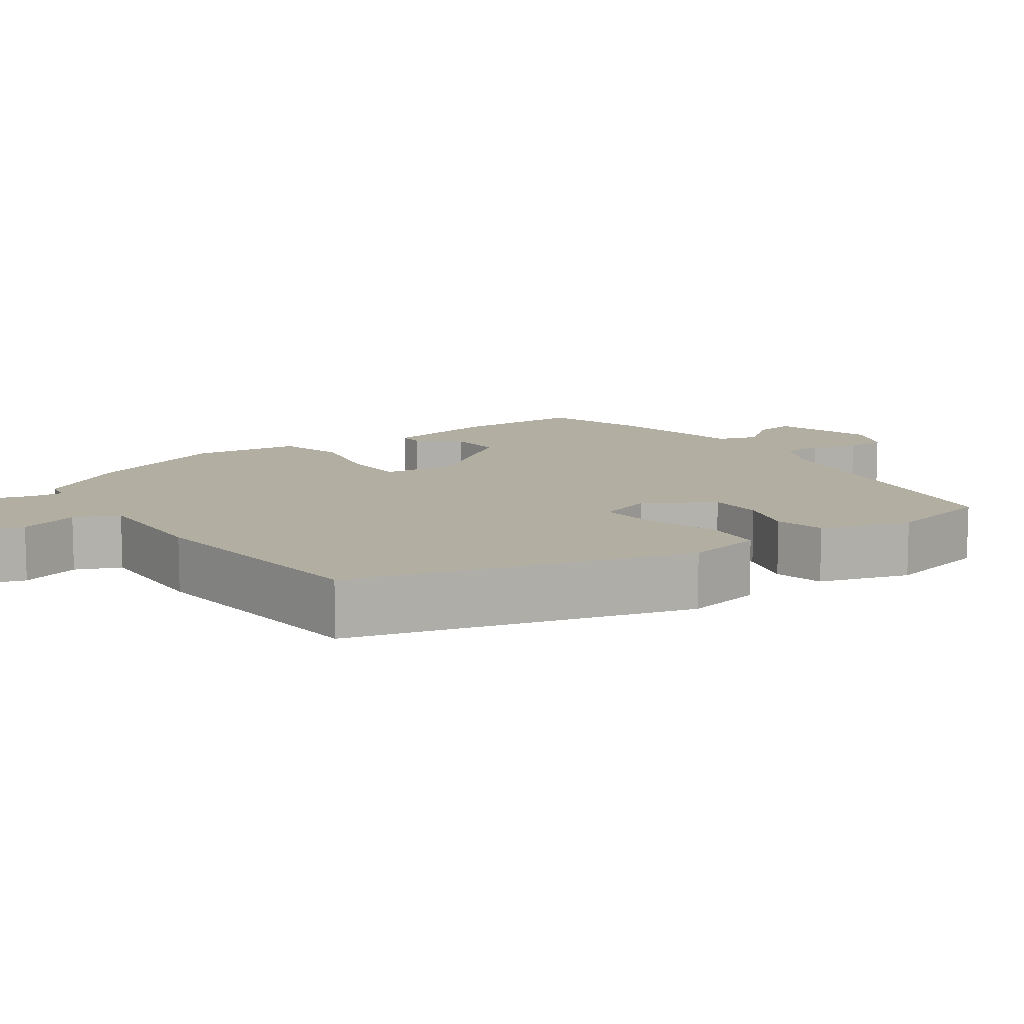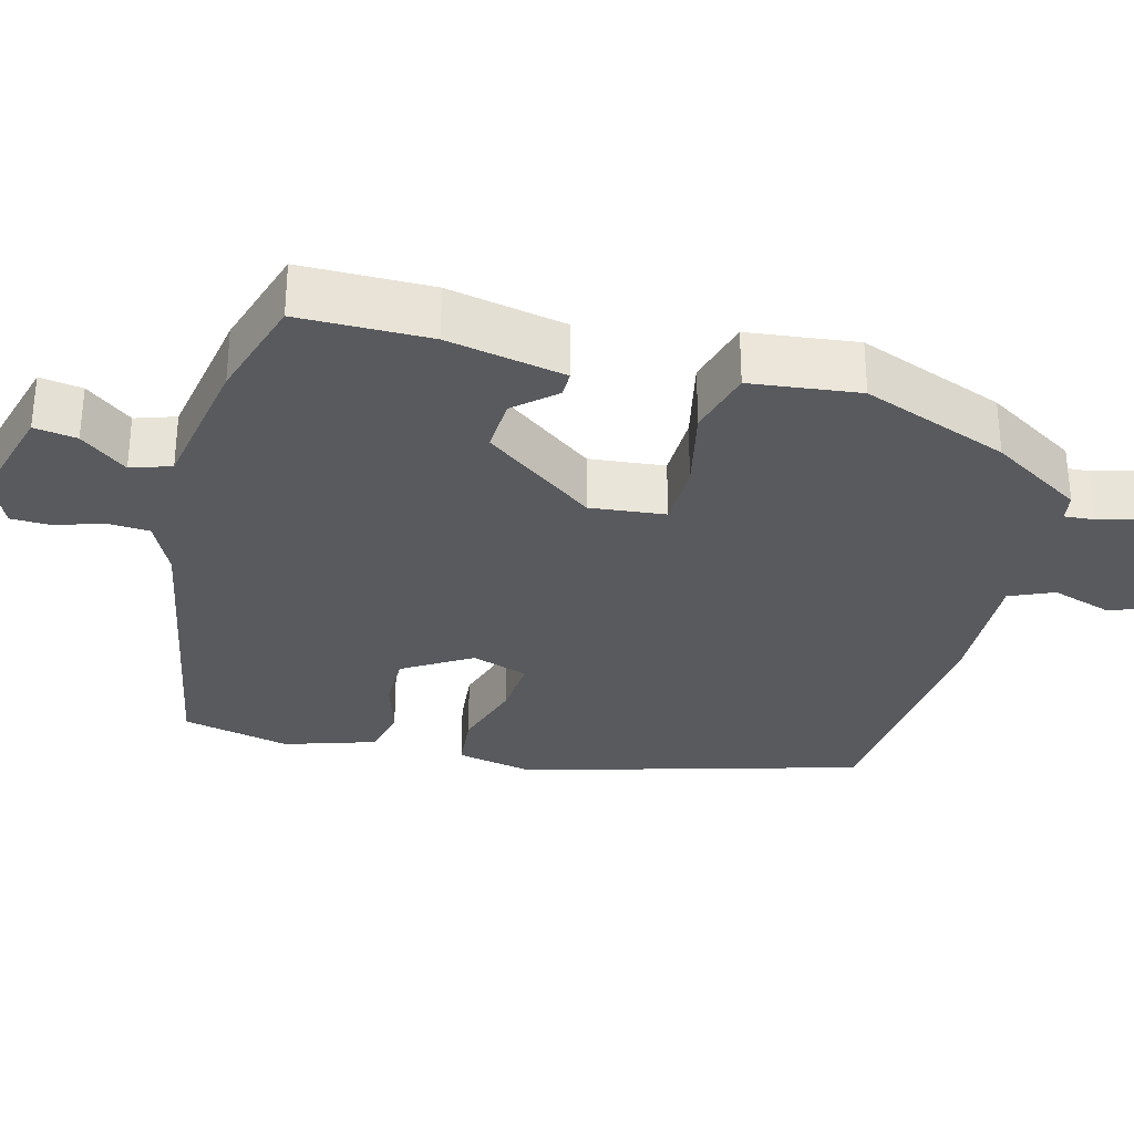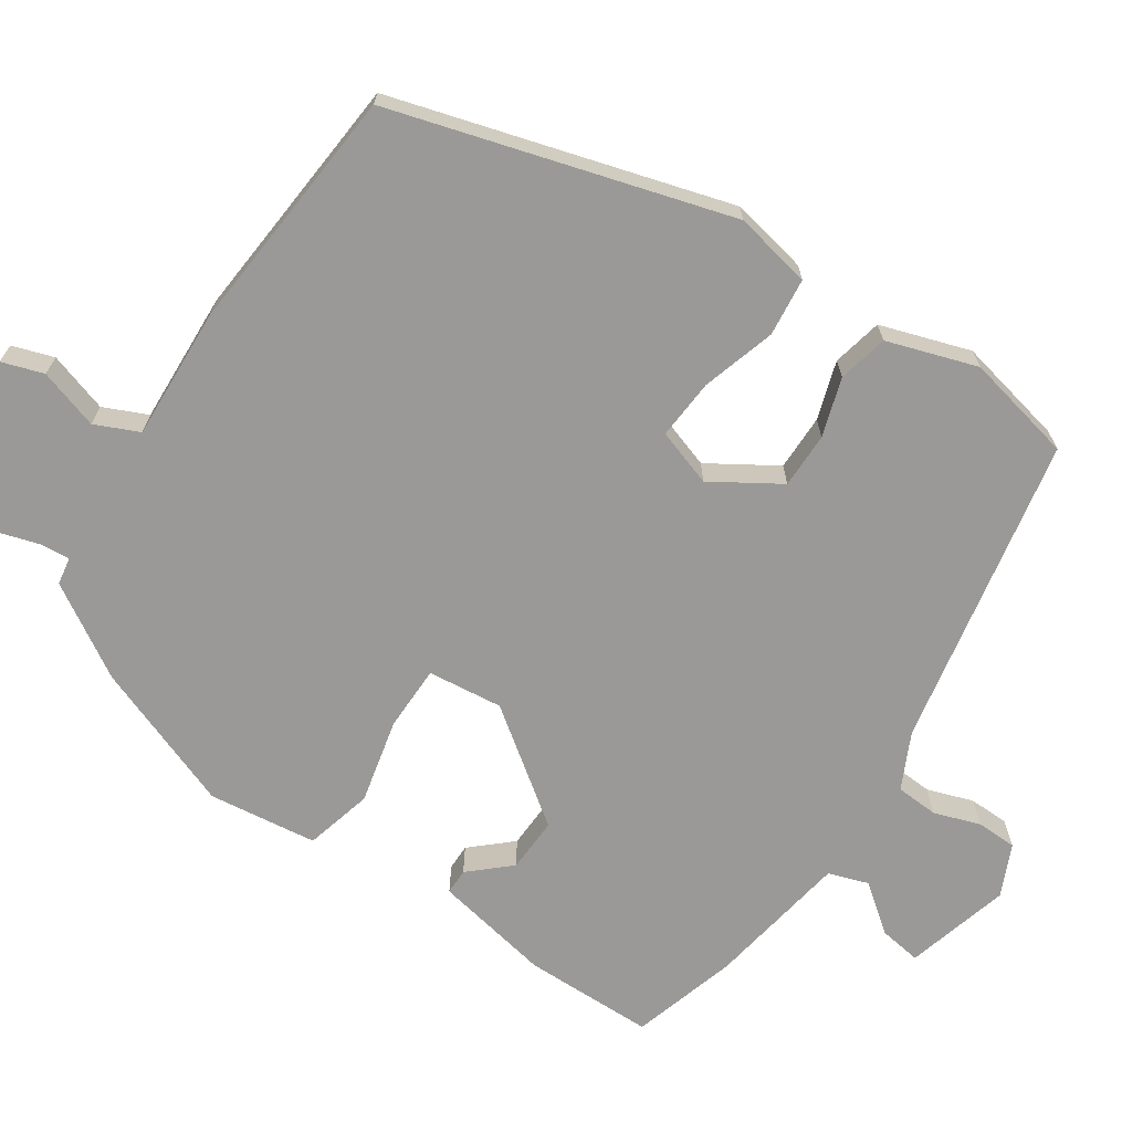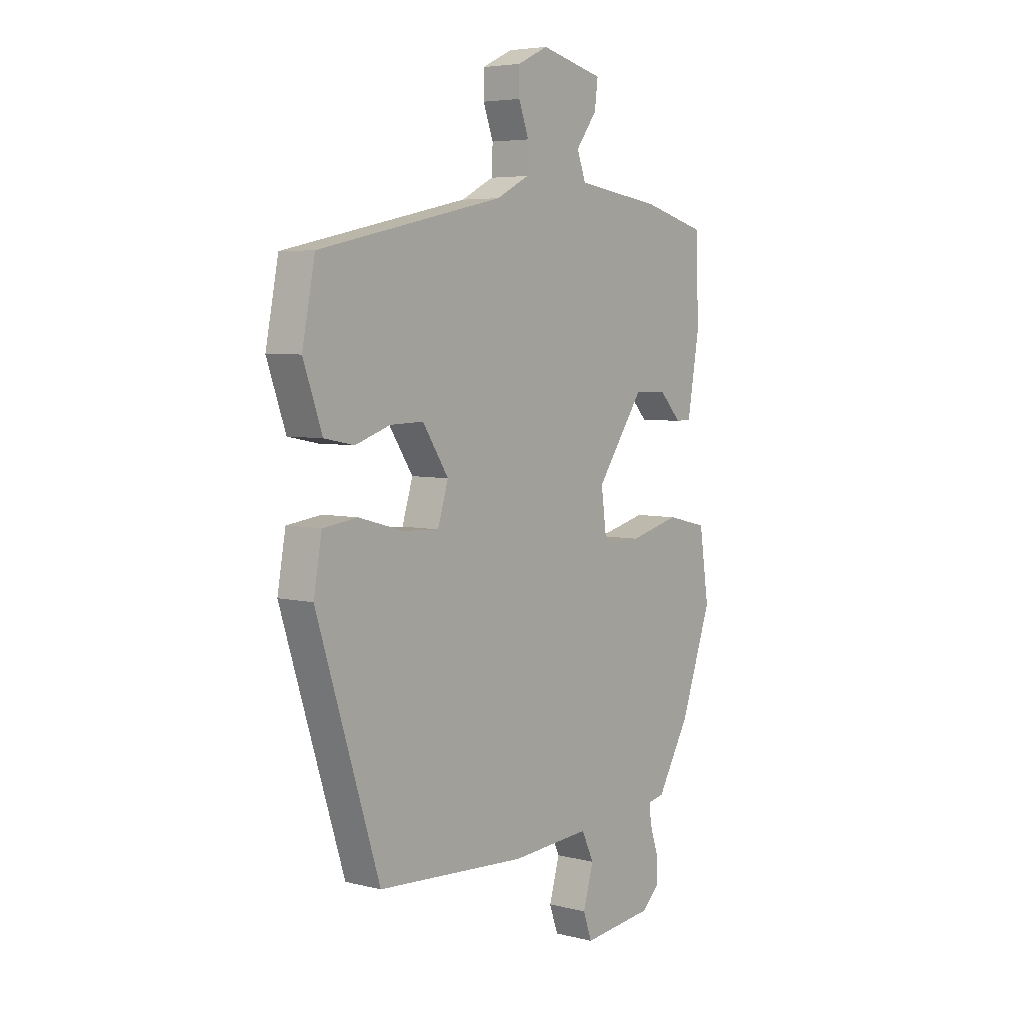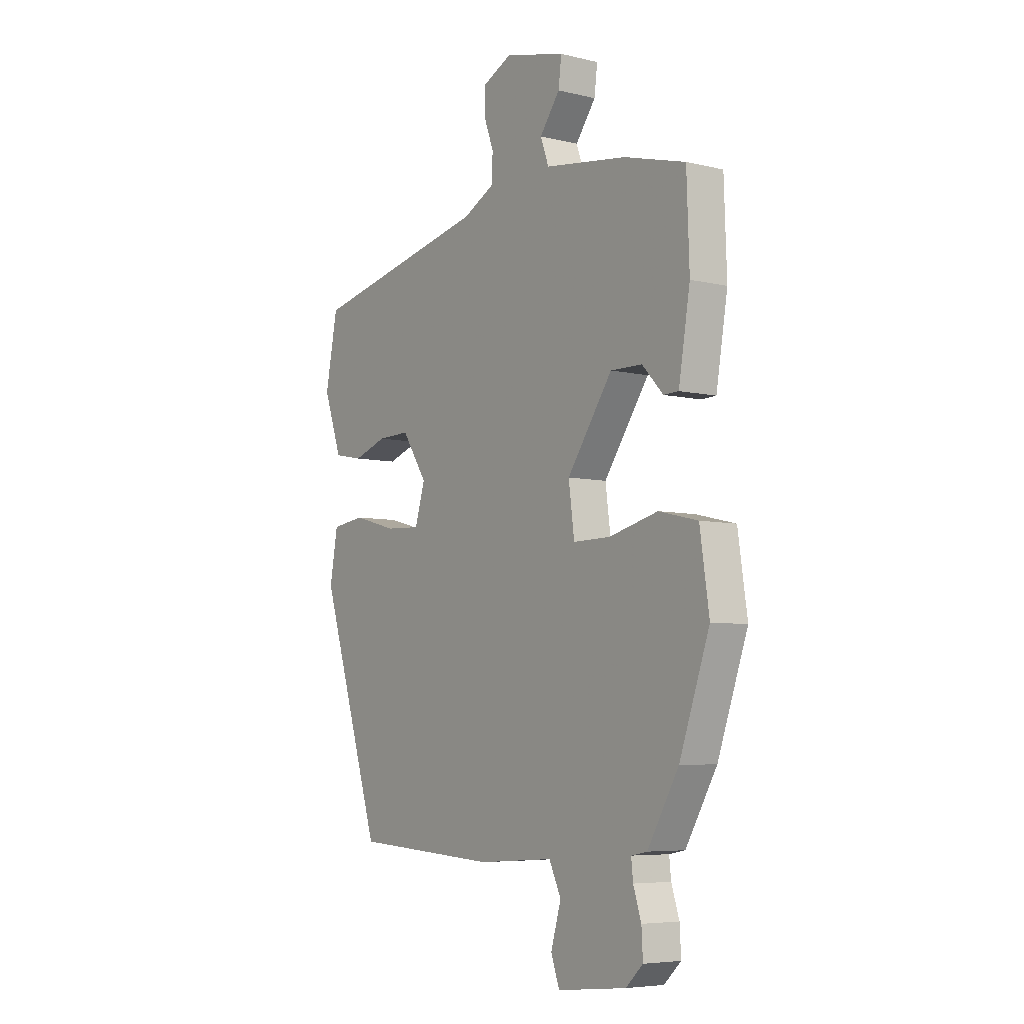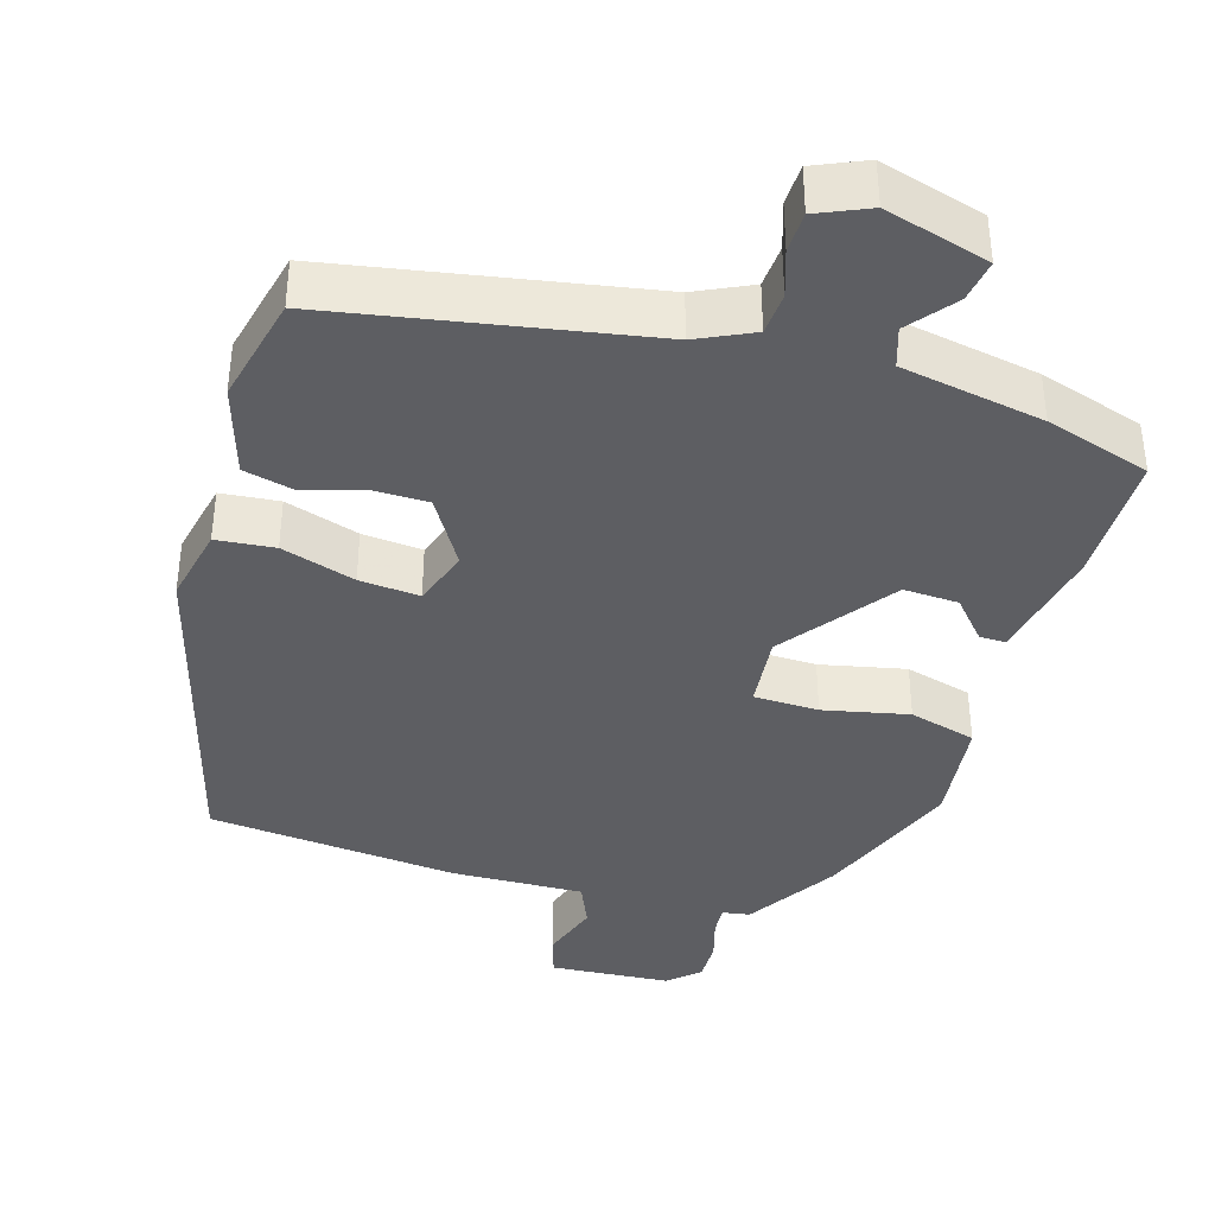
<metadata>
{"format":"obj","ext":"obj","renderer":"f3d","projection":"perspective","resolution":1024,"background":"white","views":[{"elev":10.8,"azim":-127.1,"up":"+Y"},{"elev":-31.0,"azim":73.5,"up":"+Y"},{"elev":-69.0,"azim":-125.1,"up":"+Y"},{"elev":5.2,"azim":-52.0,"up":"+Z"},{"elev":-6.1,"azim":54.3,"up":"+Z"},{"elev":-39.0,"azim":-18.7,"up":"+Y"}]}
</metadata>
<code>
v -0.352 0.07 -0.473
v -0.49 0.07 -0.035
v -0.472 0.07 0.067
v -0.396 0.07 0.077
v -0.298 0.07 0.05
v -0.219 0.07 0.046
v -0.196 0.07 0.121
v -0.253 0.07 0.208
v -0.326 0.07 0.206
v -0.402 0.07 0.18
v -0.468 0.07 0.193
v -0.509 0.07 0.31
v -0.481 0.07 0.453
v -0.074 0.07 0.541
v -0.002 0.07 0.578
v 0 0.07 0.634
v -0.022 0.07 0.694
v -0.022 0.07 0.747
v 0.045 0.07 0.779
v 0.183 0.07 0.745
v 0.176 0.07 0.689
v 0.13 0.07 0.627
v 0.149 0.07 0.575
v 0.337 0.07 0.548
v 0.476 0.07 0.51
v 0.482 0.07 0.339
v 0.456 0.07 0.184
v 0.422 0.07 0.183
v 0.374 0.07 0.234
v 0.302 0.07 0.235
v 0.199 0.07 0.087
v 0.212 0.07 -0.011
v 0.297 0.07 -0.01
v 0.408 0.07 0.018
v 0.497 0.07 -0.003
v 0.518 0.07 -0.145
v 0.45 0.07 -0.339
v 0.379 0.07 -0.461
v 0.343 0.07 -0.468
v 0.347 0.07 -0.507
v 0.365 0.07 -0.562
v 0.368 0.07 -0.617
v 0.329 0.07 -0.654
v 0.172 0.07 -0.671
v 0.153 0.07 -0.617
v 0.176 0.07 -0.538
v 0.149 0.07 -0.481
v -0.024 0.07 -0.493
v -0.352 0 -0.473
v -0.49 0 -0.035
v -0.472 0 0.067
v -0.396 0 0.077
v -0.298 0 0.05
v -0.219 0 0.046
v -0.196 0 0.121
v -0.253 0 0.208
v -0.326 0 0.206
v -0.402 0 0.18
v -0.468 0 0.193
v -0.509 0 0.31
v -0.481 0 0.453
v -0.074 0 0.541
v -0.002 0 0.578
v 0 0 0.634
v -0.022 0 0.694
v -0.022 0 0.747
v 0.045 0 0.779
v 0.183 0 0.745
v 0.176 0 0.689
v 0.13 0 0.627
v 0.149 0 0.575
v 0.337 0 0.548
v 0.476 0 0.51
v 0.482 0 0.339
v 0.456 0 0.184
v 0.422 0 0.183
v 0.374 0 0.234
v 0.302 0 0.235
v 0.199 0 0.087
v 0.212 0 -0.011
v 0.297 0 -0.01
v 0.408 0 0.018
v 0.497 0 -0.003
v 0.518 0 -0.145
v 0.45 0 -0.339
v 0.379 0 -0.461
v 0.343 0 -0.468
v 0.347 0 -0.507
v 0.365 0 -0.562
v 0.368 0 -0.617
v 0.329 0 -0.654
v 0.172 0 -0.671
v 0.153 0 -0.617
v 0.176 0 -0.538
v 0.149 0 -0.481
v -0.024 0 -0.493
f 3 4 5
f 2 3 5
f 1 2 5
f 48 1 5
f 47 48 5
f 44 45 46
f 43 44 46
f 42 43 46
f 41 42 46
f 40 41 46
f 39 40 46 47
f 38 39 47
f 37 38 47
f 36 37 47
f 35 36 47
f 34 35 47
f 33 34 47
f 32 33 47
f 31 32 47
f 27 28 29
f 26 27 29
f 25 26 29
f 24 25 29
f 23 24 29
f 23 29 30
f 20 21 22
f 19 20 22
f 18 19 22
f 17 18 22
f 16 17 22
f 15 16 22 23
f 23 30 31
f 15 23 31
f 14 15 31
f 12 13 14
f 11 12 14
f 10 11 14
f 9 10 14
f 47 5 6
f 47 6 7
f 31 47 7
f 14 31 7 8
f 8 9 14
f 53 52 51
f 53 51 50
f 53 50 49
f 53 49 96
f 53 96 95
f 94 93 92
f 94 92 91
f 94 91 90
f 94 90 89
f 94 89 88
f 95 94 88 87
f 95 87 86
f 95 86 85
f 95 85 84
f 95 84 83
f 95 83 82
f 95 82 81
f 95 81 80
f 95 80 79
f 77 76 75
f 77 75 74
f 77 74 73
f 77 73 72
f 77 72 71
f 78 77 71
f 70 69 68
f 70 68 67
f 70 67 66
f 70 66 65
f 70 65 64
f 71 70 64 63
f 79 78 71
f 79 71 63
f 79 63 62
f 62 61 60
f 62 60 59
f 62 59 58
f 62 58 57
f 54 53 95
f 55 54 95
f 55 95 79
f 56 55 79 62
f 62 57 56
f 1 49 50 2
f 2 50 51 3
f 3 51 52 4
f 4 52 53 5
f 5 53 54 6
f 6 54 55 7
f 7 55 56 8
f 8 56 57 9
f 9 57 58 10
f 10 58 59 11
f 11 59 60 12
f 12 60 61 13
f 13 61 62 14
f 14 62 63 15
f 15 63 64 16
f 16 64 65 17
f 17 65 66 18
f 18 66 67 19
f 19 67 68 20
f 20 68 69 21
f 21 69 70 22
f 22 70 71 23
f 23 71 72 24
f 24 72 73 25
f 25 73 74 26
f 26 74 75 27
f 27 75 76 28
f 28 76 77 29
f 29 77 78 30
f 30 78 79 31
f 31 79 80 32
f 32 80 81 33
f 33 81 82 34
f 34 82 83 35
f 35 83 84 36
f 36 84 85 37
f 37 85 86 38
f 38 86 87 39
f 39 87 88 40
f 40 88 89 41
f 41 89 90 42
f 42 90 91 43
f 43 91 92 44
f 44 92 93 45
f 45 93 94 46
f 46 94 95 47
f 47 95 96 48
f 48 96 49 1

</code>
